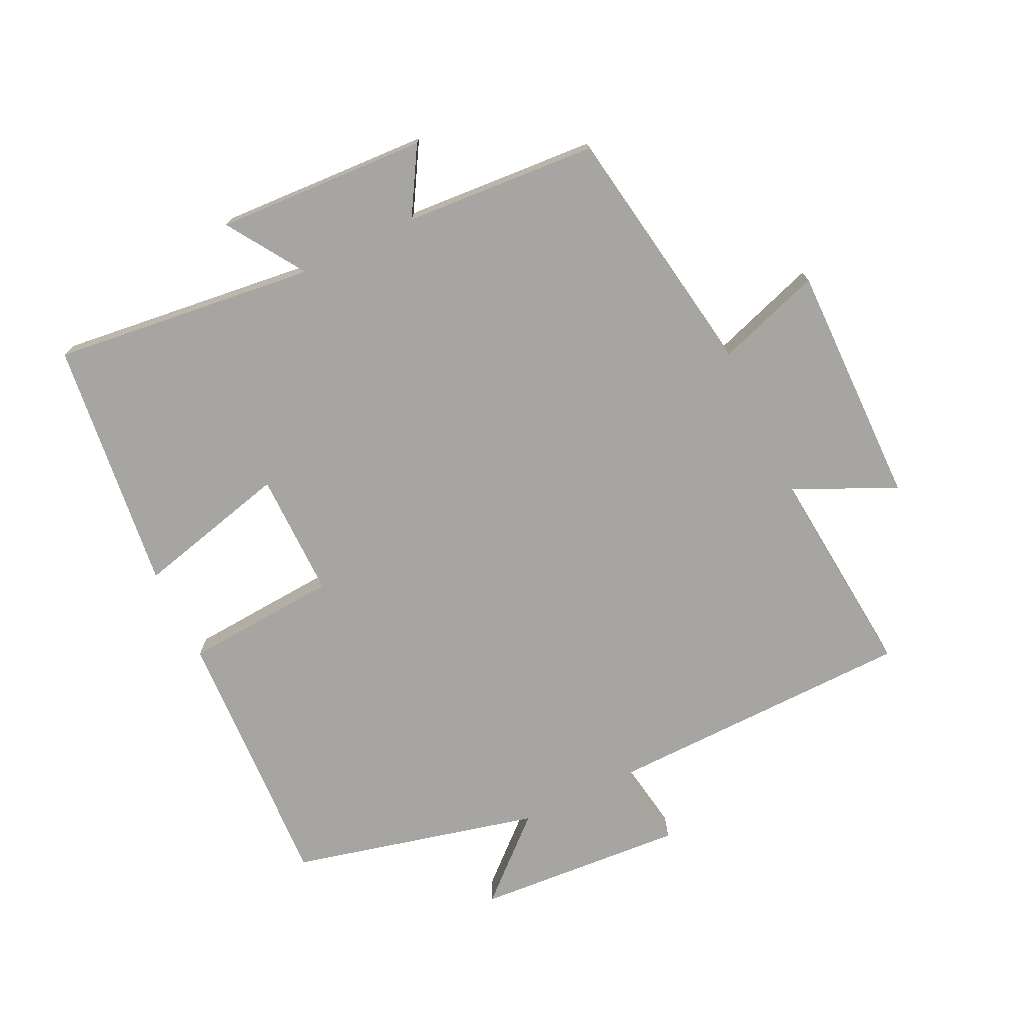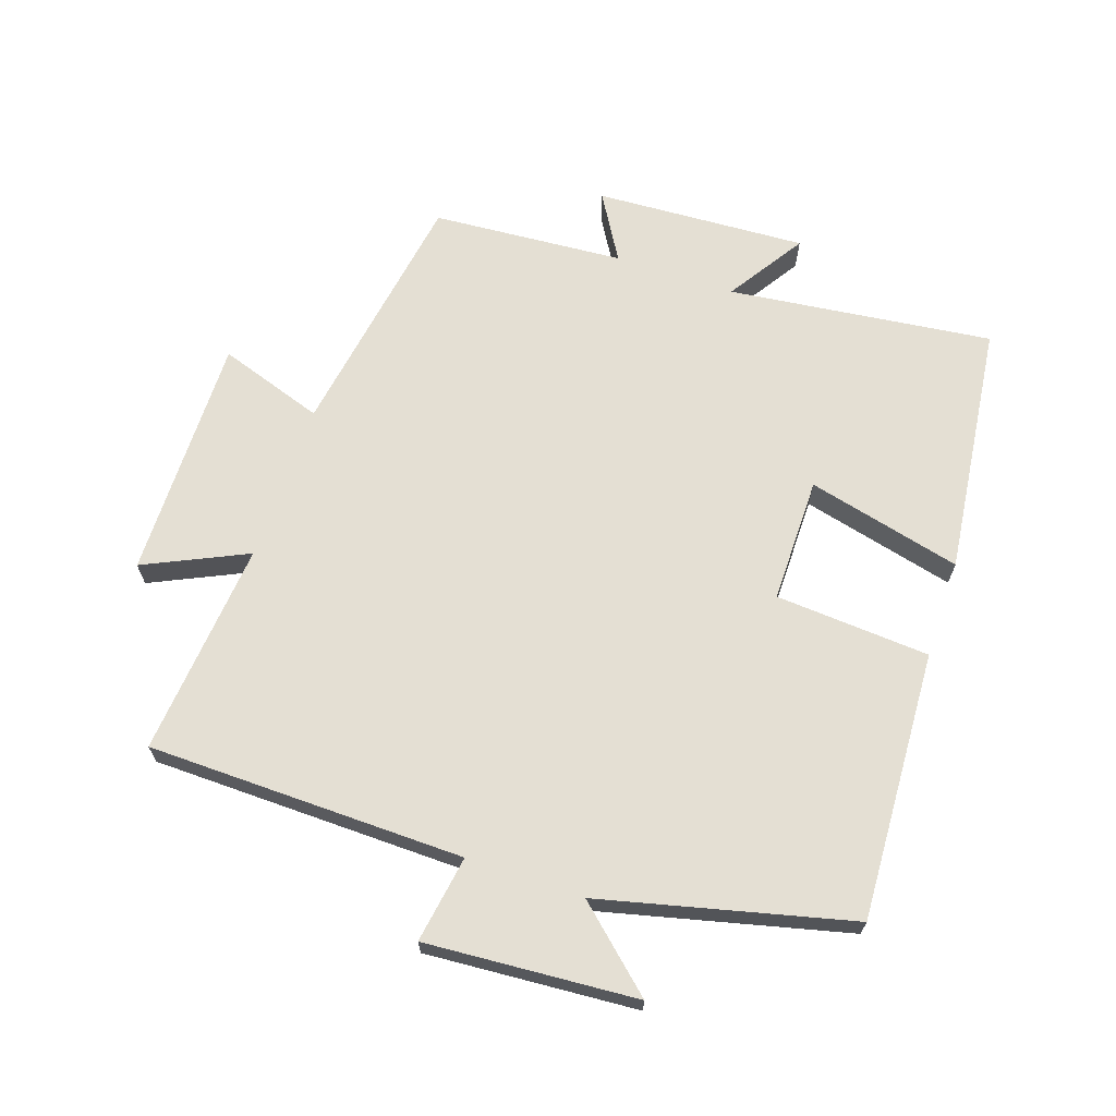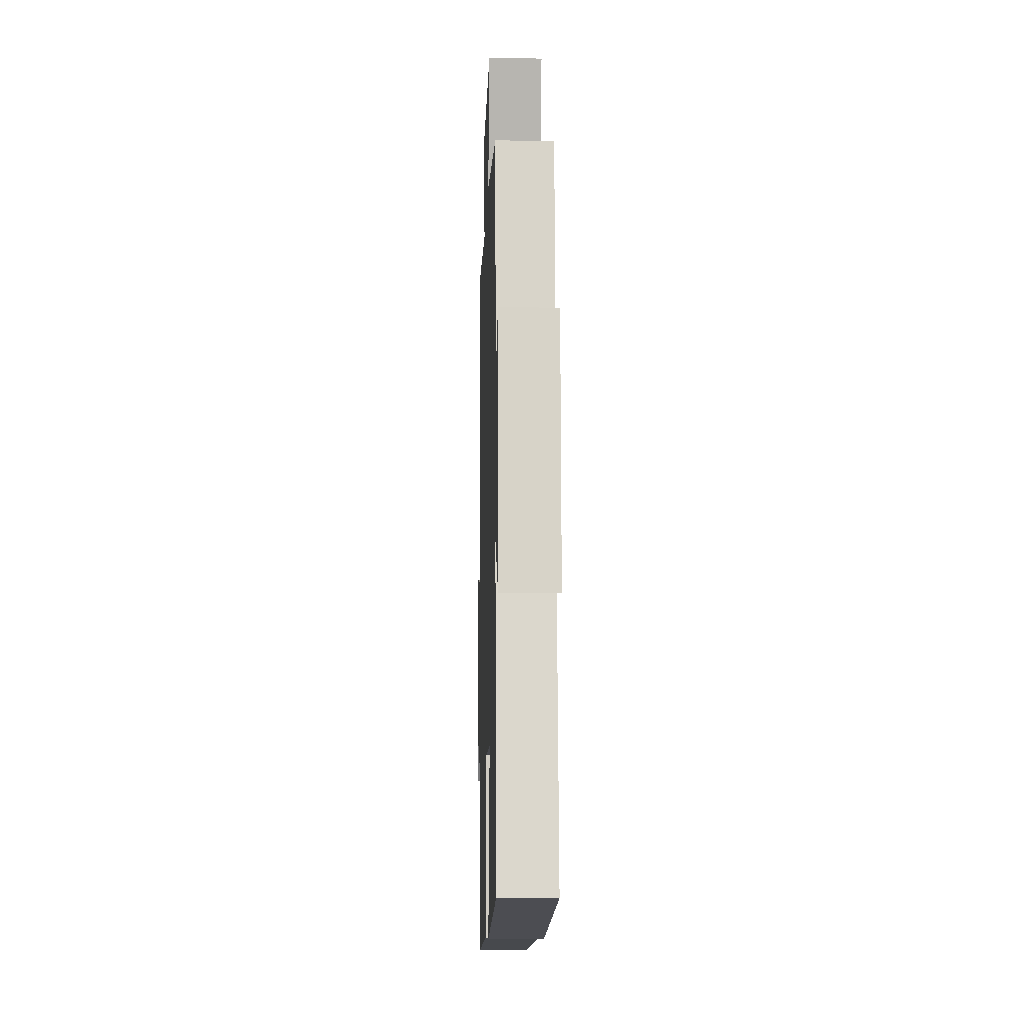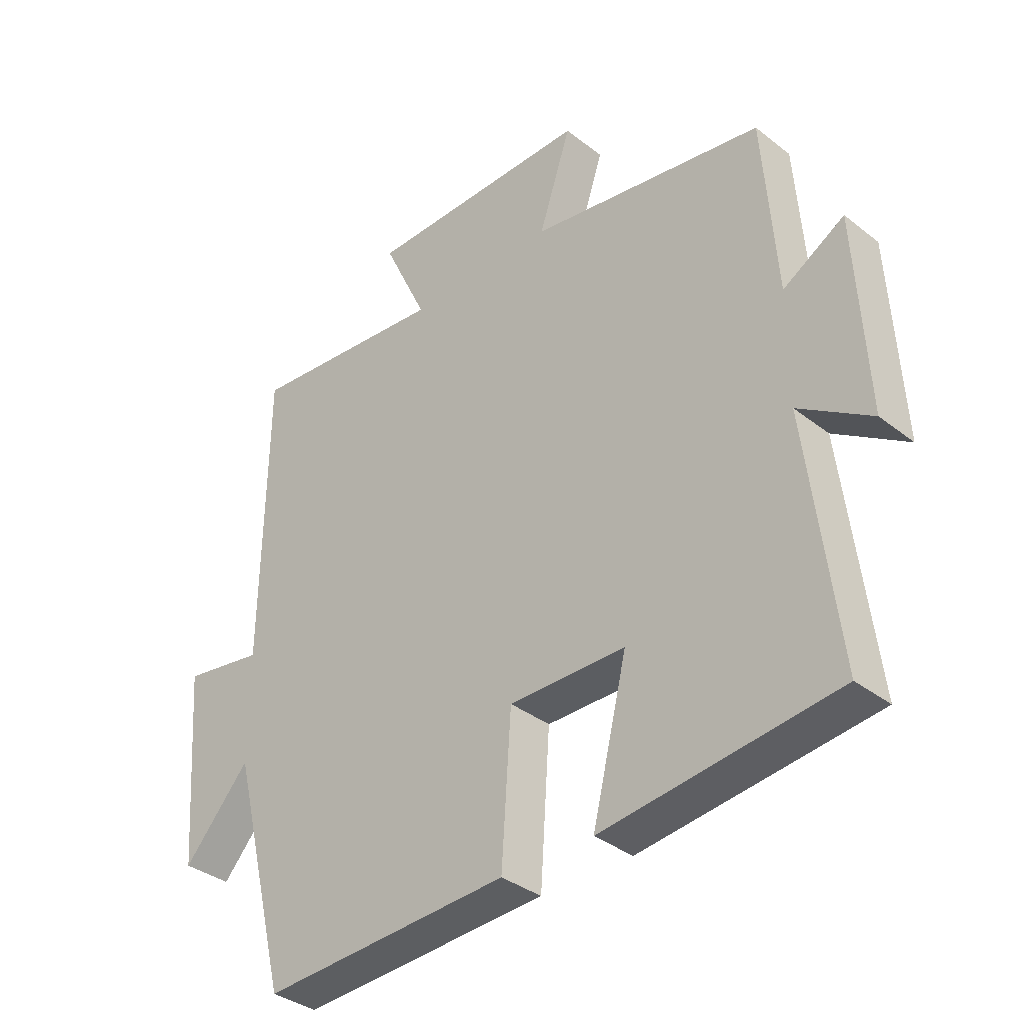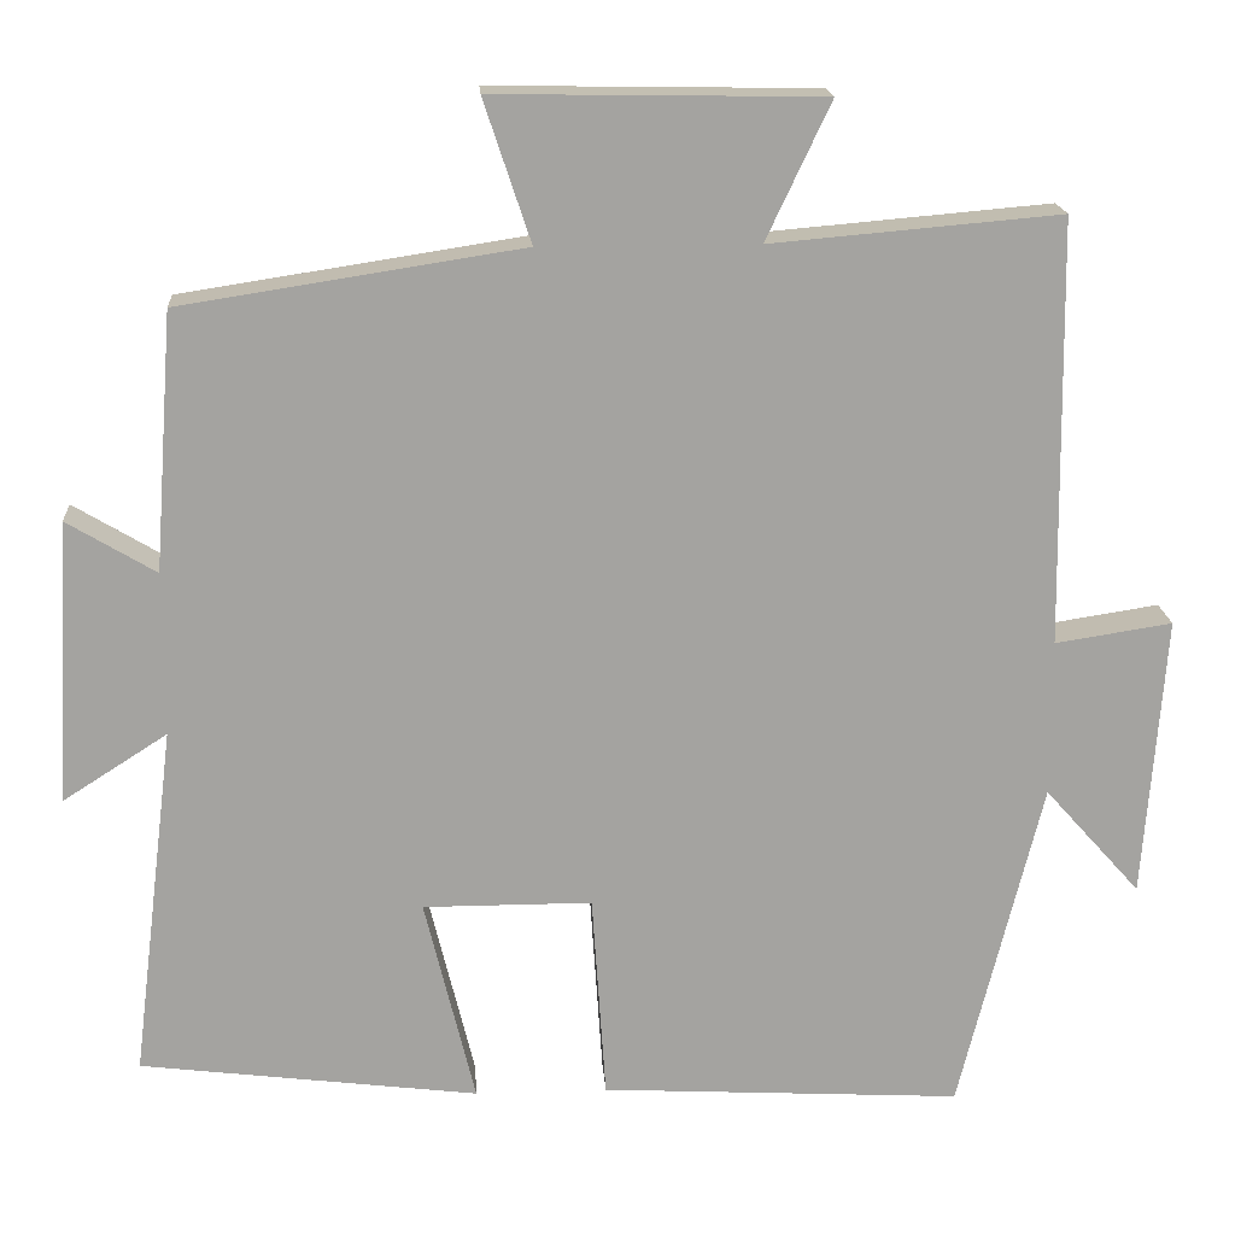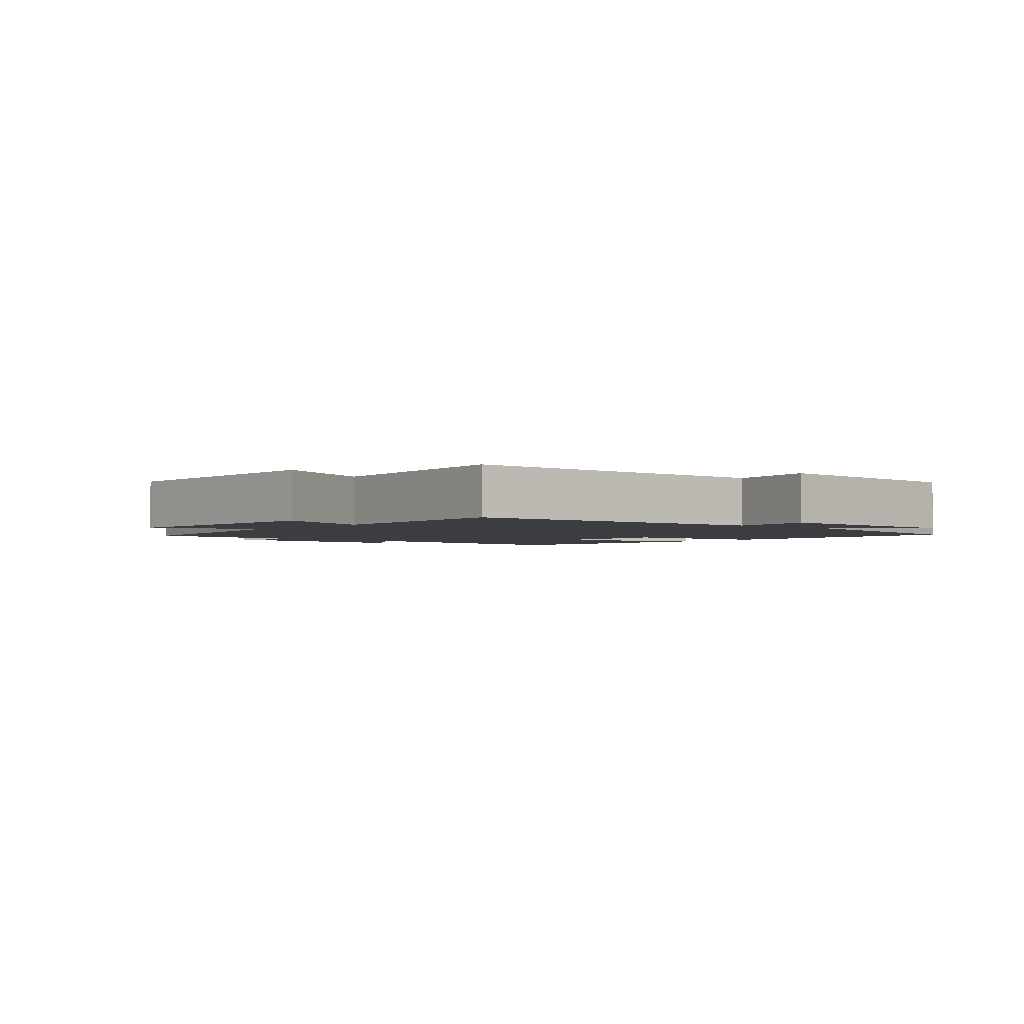
<metadata>
{"format":"obj","ext":"obj","renderer":"f3d","projection":"perspective","resolution":1024,"background":"white","views":[{"elev":-73.6,"azim":-64.0,"up":"+Y"},{"elev":66.8,"azim":108.9,"up":"+Y"},{"elev":-9.3,"azim":-91.8,"up":"+Z"},{"elev":-35.5,"azim":-135.9,"up":"+Z"},{"elev":17.5,"azim":-3.7,"up":"+Z"},{"elev":-2.4,"azim":50.1,"up":"+Y"}]}
</metadata>
<code>
v 0.493 0.07 0.529
v 0.5 0.07 0.041
v 0.634 0.07 0.062
v 0.61 0.07 -0.262
v 0.5 0.07 -0.139
v 0.405 0.07 -0.522
v -0.009 0.07 -0.5
v -0.025 0.07 -0.262
v -0.219 0.07 -0.262
v -0.161 0.07 -0.5
v -0.55 0.07 -0.452
v -0.5 0.07 -0.045
v -0.62 0.07 -0.122
v -0.602 0.07 0.204
v -0.5 0.07 0.143
v -0.478 0.07 0.439
v -0.086 0.07 0.5
v -0.14 0.07 0.663
v 0.236 0.07 0.657
v 0.162 0.07 0.5
v 0.493 0 0.529
v 0.5 0 0.041
v 0.634 0 0.062
v 0.61 0 -0.262
v 0.5 0 -0.139
v 0.405 0 -0.522
v -0.009 0 -0.5
v -0.025 0 -0.262
v -0.219 0 -0.262
v -0.161 0 -0.5
v -0.55 0 -0.452
v -0.5 0 -0.045
v -0.62 0 -0.122
v -0.602 0 0.204
v -0.5 0 0.143
v -0.478 0 0.439
v -0.086 0 0.5
v -0.14 0 0.663
v 0.236 0 0.657
v 0.162 0 0.5
f 17 18 19 20
f 15 16 17 20
f 15 20 1 2
f 12 13 14 15
f 12 15 2
f 9 10 11 12
f 8 9 12 2
f 7 8 2
f 6 7 2
f 5 6 2
f 2 3 4 5
f 40 39 38 37
f 40 37 36 35
f 22 21 40 35
f 35 34 33 32
f 22 35 32
f 32 31 30 29
f 22 32 29 28
f 22 28 27
f 22 27 26
f 22 26 25
f 25 24 23 22
f 1 21 22 2
f 2 22 23 3
f 3 23 24 4
f 4 24 25 5
f 5 25 26 6
f 6 26 27 7
f 7 27 28 8
f 8 28 29 9
f 9 29 30 10
f 10 30 31 11
f 11 31 32 12
f 12 32 33 13
f 13 33 34 14
f 14 34 35 15
f 15 35 36 16
f 16 36 37 17
f 17 37 38 18
f 18 38 39 19
f 19 39 40 20
f 20 40 21 1

</code>
